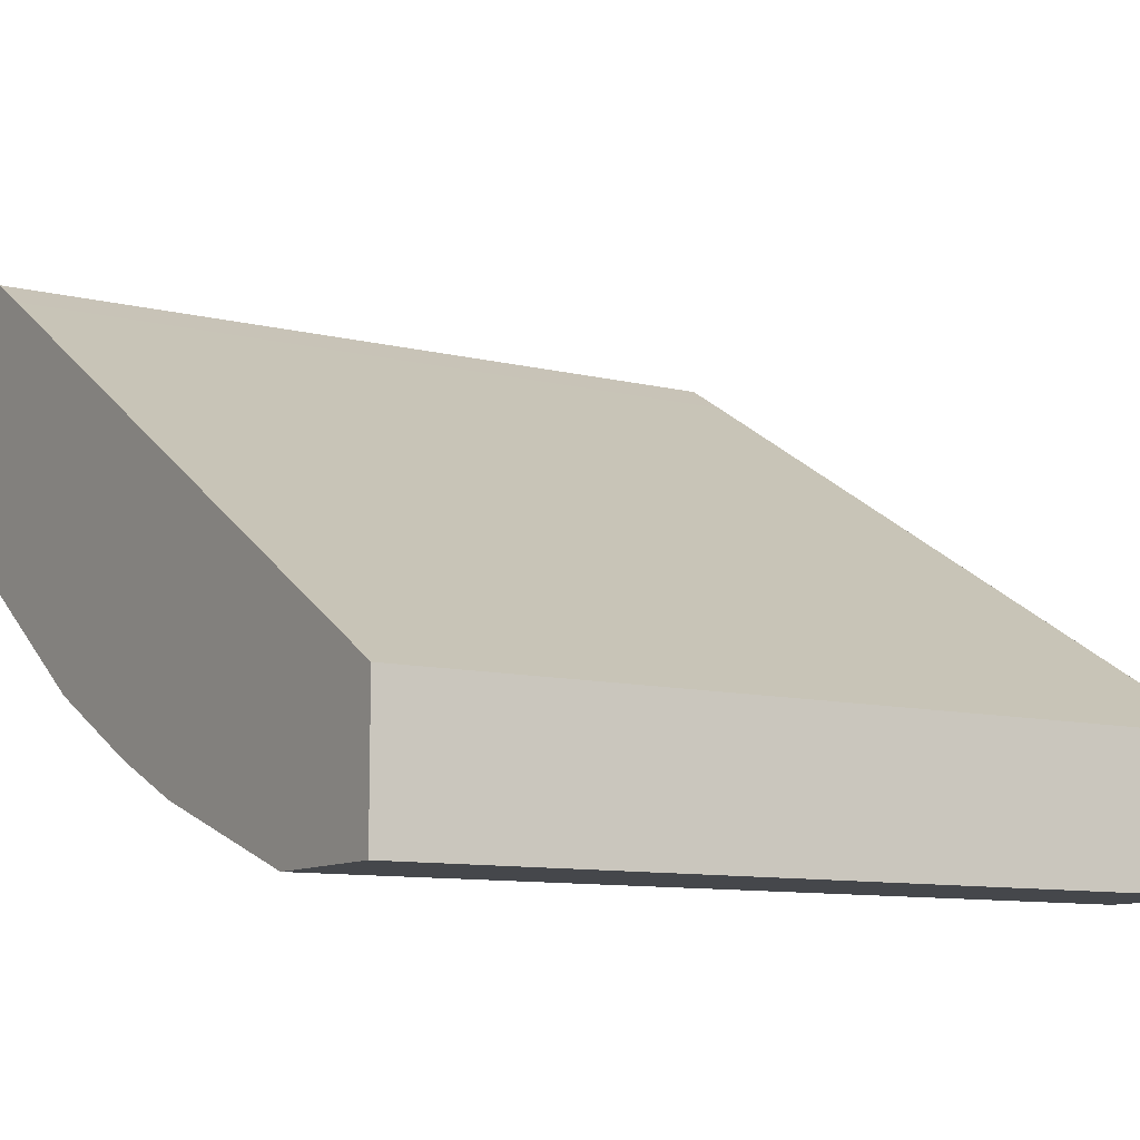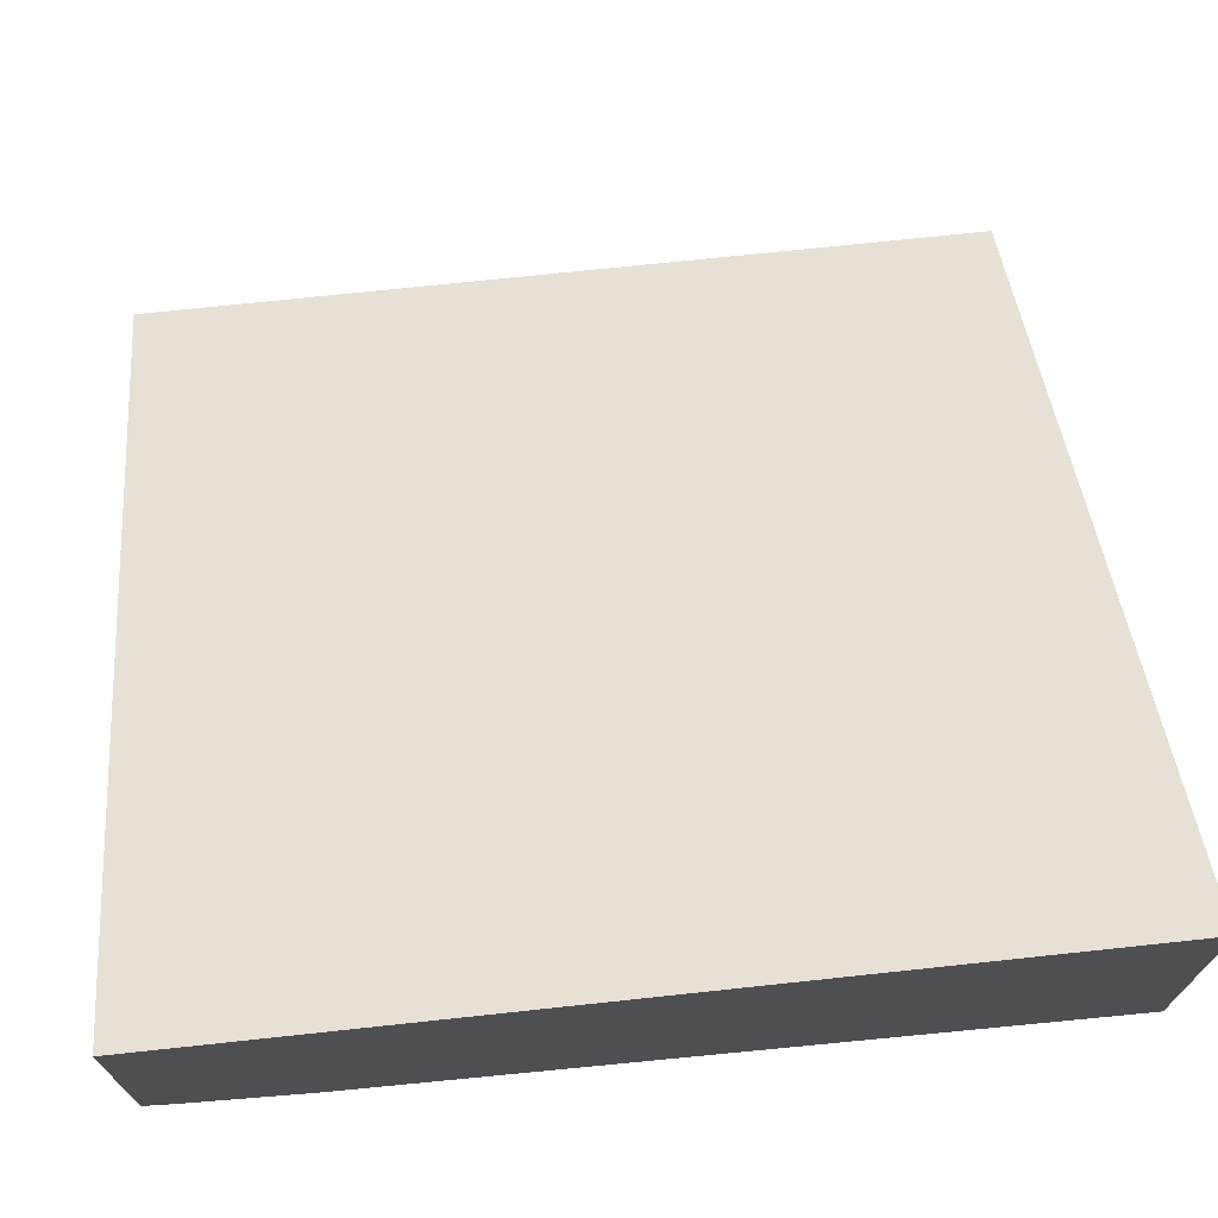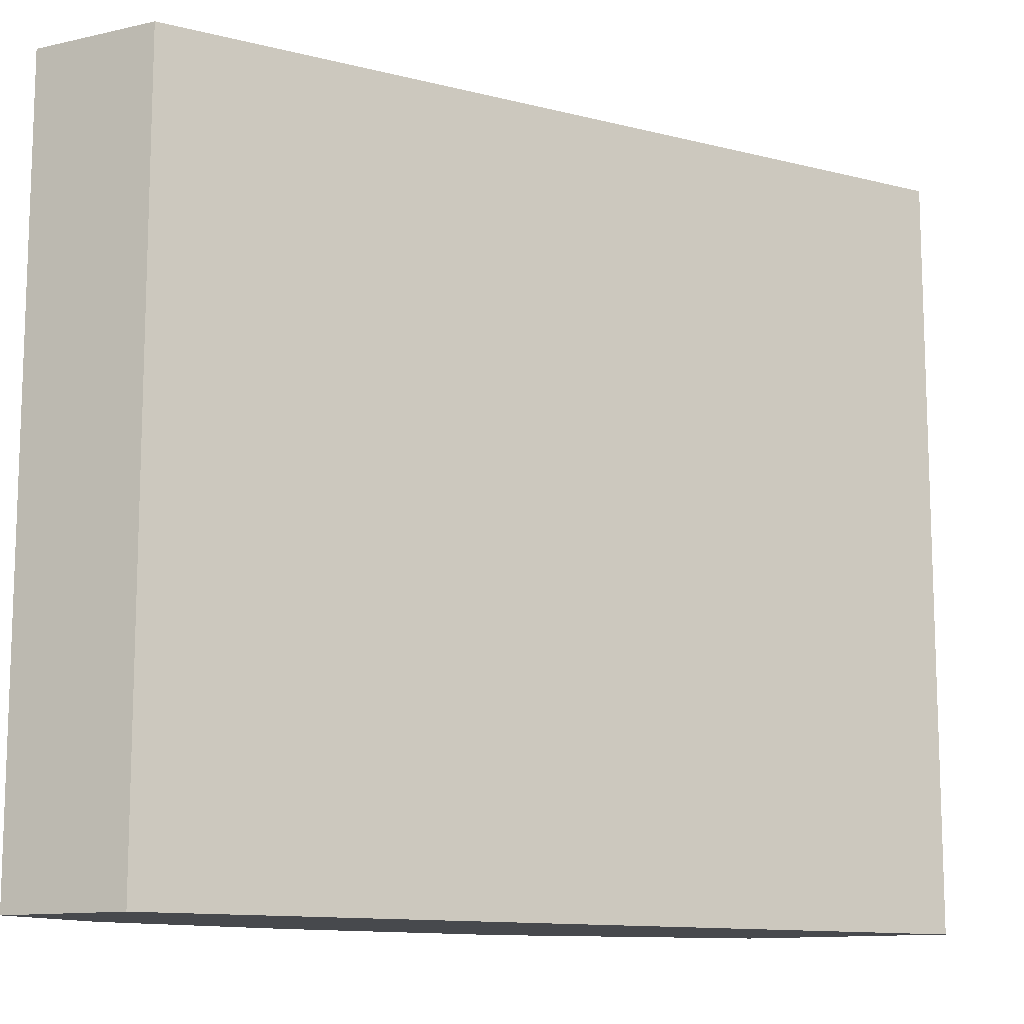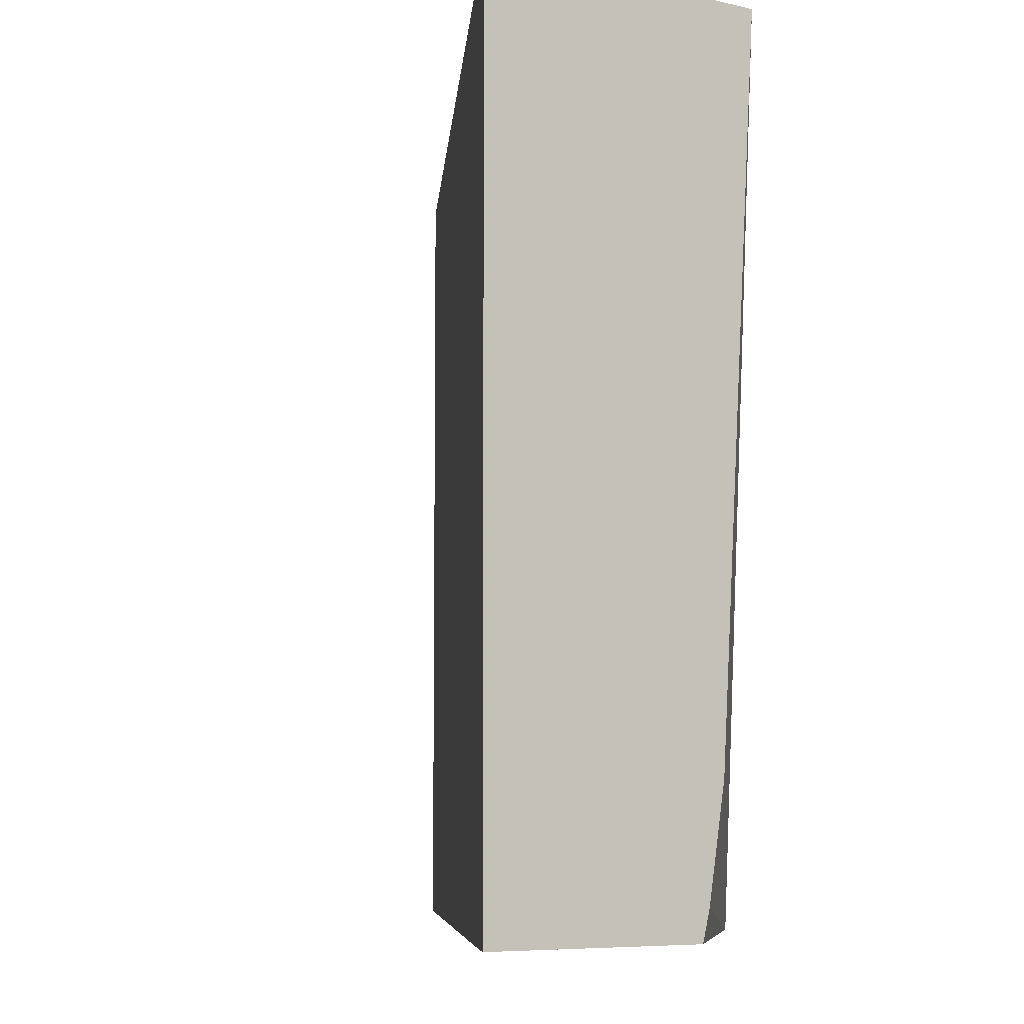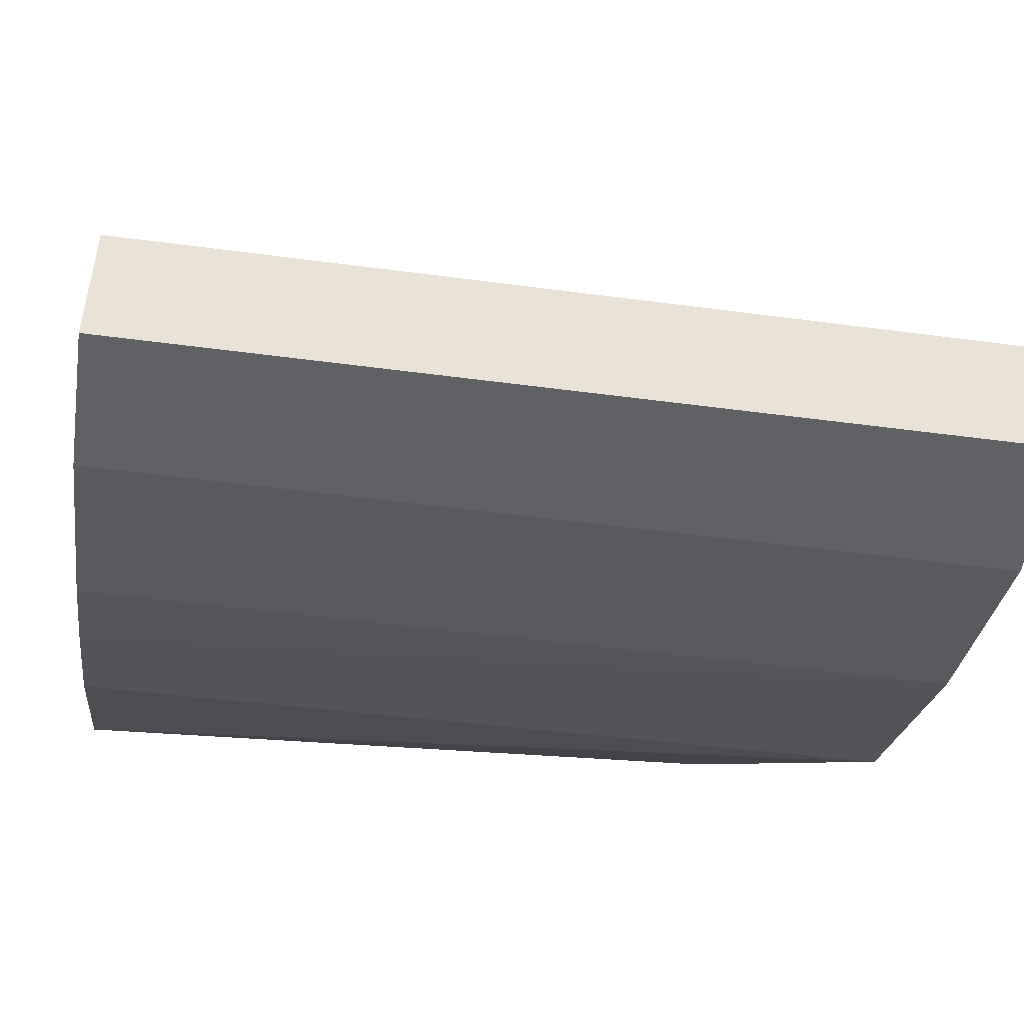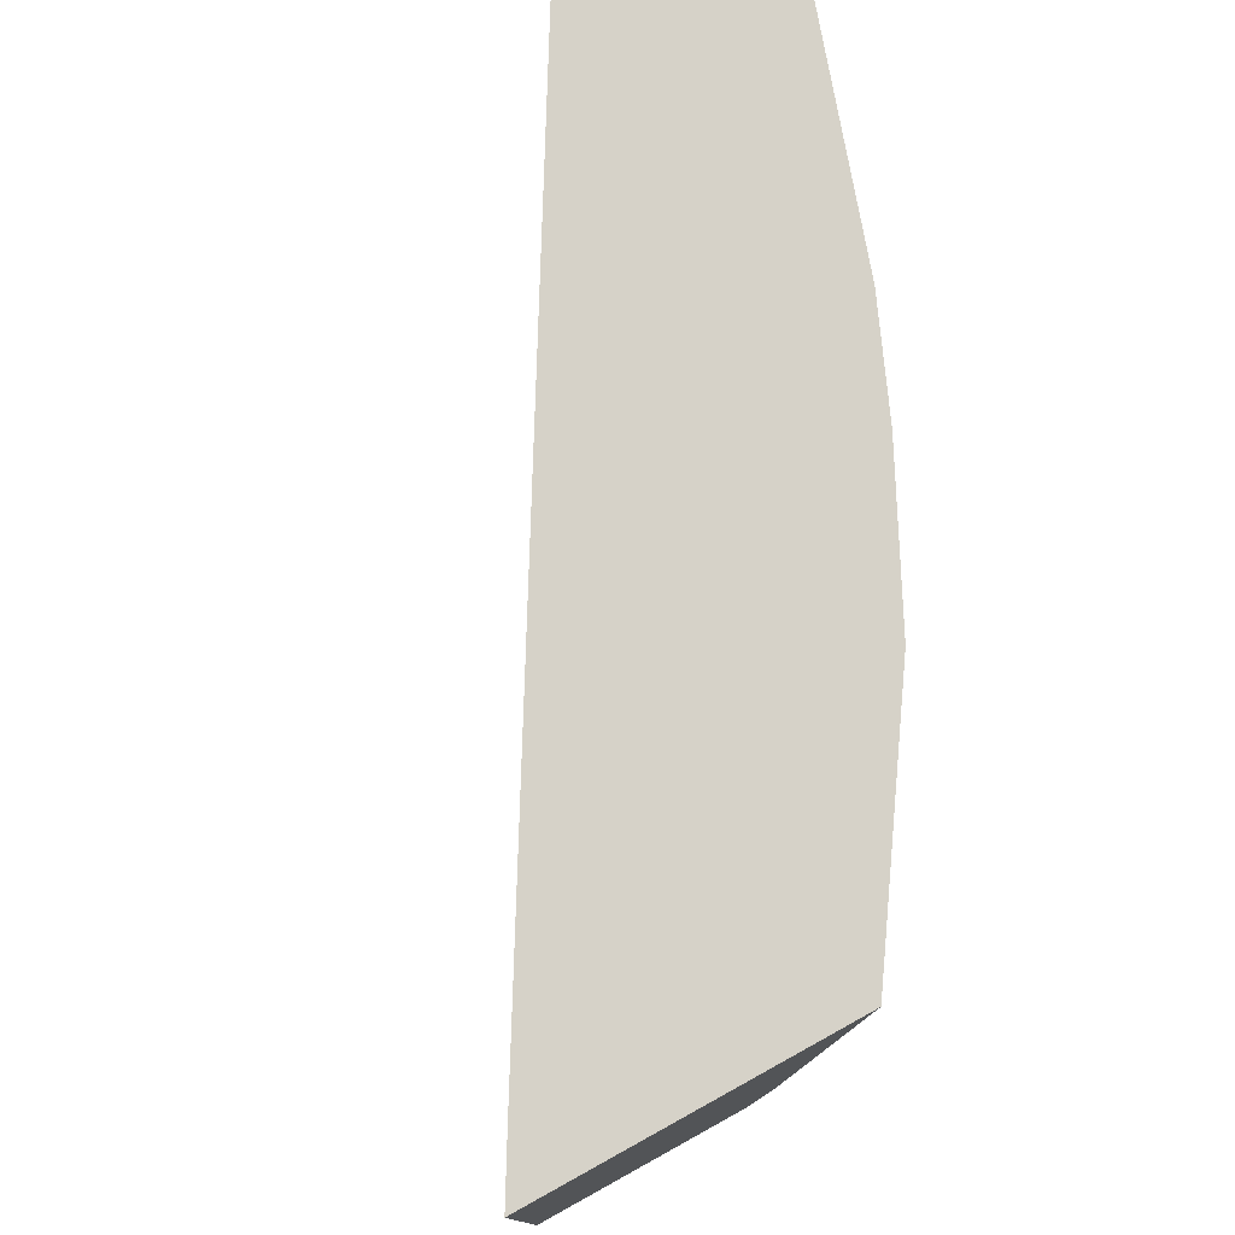
<metadata>
{"format":"obj","ext":"obj","renderer":"f3d","projection":"perspective","resolution":1024,"background":"white","views":[{"elev":-10.2,"azim":58.2,"up":"+Y"},{"elev":71.4,"azim":-96.1,"up":"+Y"},{"elev":-12.0,"azim":118.3,"up":"+Z"},{"elev":-7.1,"azim":-124.9,"up":"+Z"},{"elev":-49.3,"azim":81.6,"up":"+Y"},{"elev":78.2,"azim":-118.9,"up":"+Z"}]}
</metadata>
<code>
v -0.09484 -0.5699 0.5382
v -0.4327 -0.3694 0.5382
v -0.09484 -0.6333 0.5382
v -0.09484 -0.5699 0.1647
v -0.4552 -0.3563 0.5382
v -0.4327 -0.3694 0.1647
v -0.1583 -0.6333 0.5382
v -0.09484 -0.6333 0.1647
v -0.4552 -0.4878 0.5382
v -0.4552 -0.3563 0.1647
v -0.2533 -0.6016 0.5382
v -0.1583 -0.6333 0.1647
v -0.3609 -0.5509 0.5382
v -0.4552 -0.4691 0.2276
v -0.3588 -0.5488 0.1647
v -0.4552 -0.4578 0.1647
v -0.2976 -0.5826 0.5382
v -0.2533 -0.6016 0.1647
v -0.3294 -0.5636 0.1647
v -0.2745 -0.5911 0.1647
v -0.4552 -0.4611 0.1781
f 4 16 10
f 5 10 16
f 5 16 21
f 5 21 14
f 5 14 9
f 7 11 18
f 7 18 12
f 9 14 15
f 13 19 20
f 11 17 18
f 13 15 19
f 13 20 17
f 14 21 15
f 15 21 16
f 17 20 18
f 4 15 16
f 9 15 13
f 4 19 15
f 4 10 6
f 4 18 20
f 4 20 19
f 1 5 9
f 1 9 13
f 1 13 17
f 1 17 11
f 1 11 7
f 1 7 3
f 1 3 8
f 1 8 4
f 1 2 5
f 1 6 2
f 1 4 6
f 4 8 12
f 3 12 8
f 4 12 18
f 2 10 5
f 2 6 10
f 3 7 12

</code>
